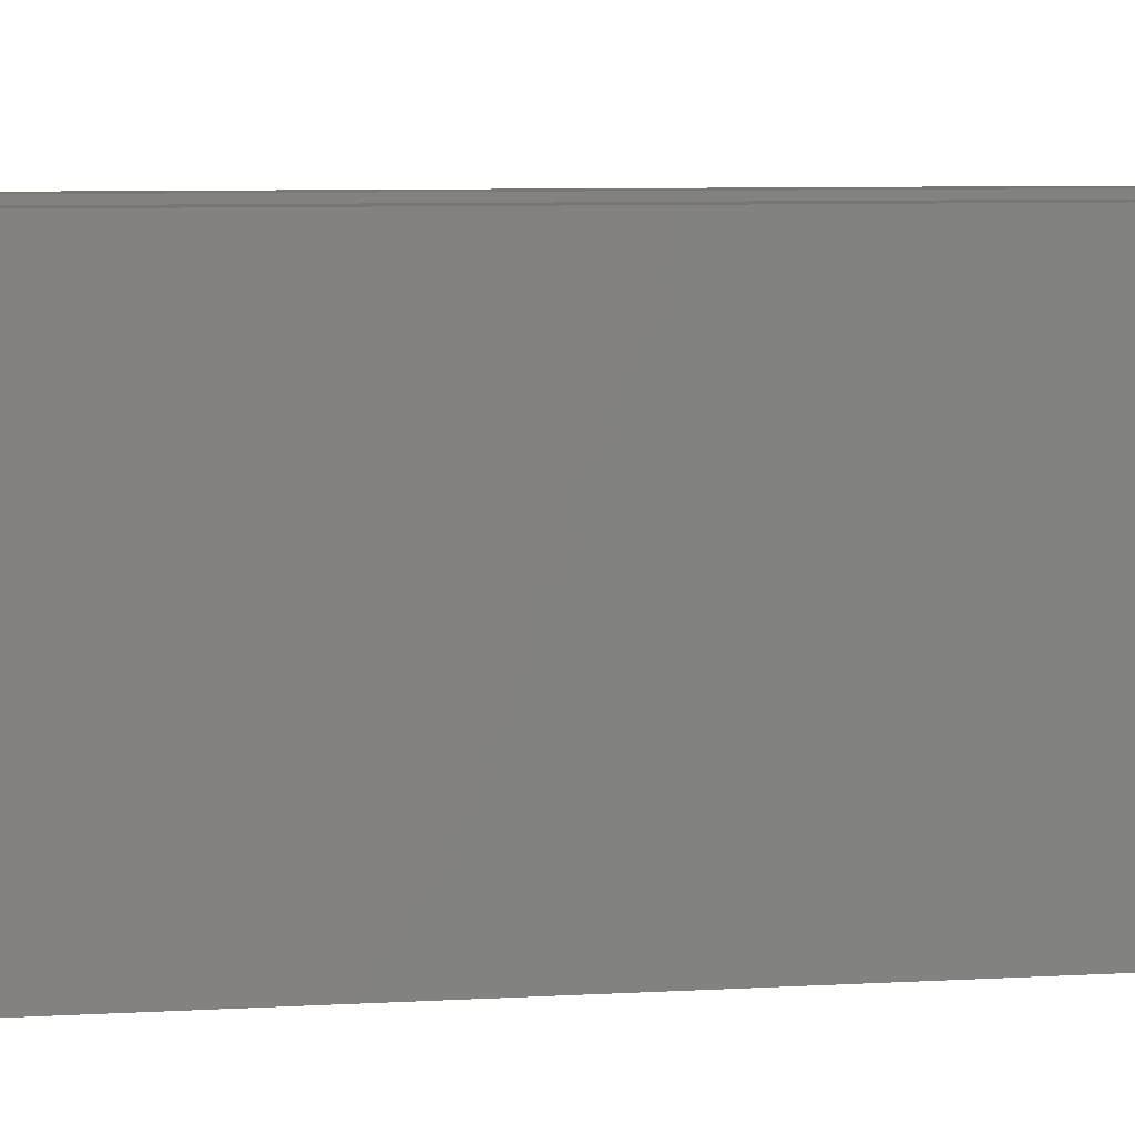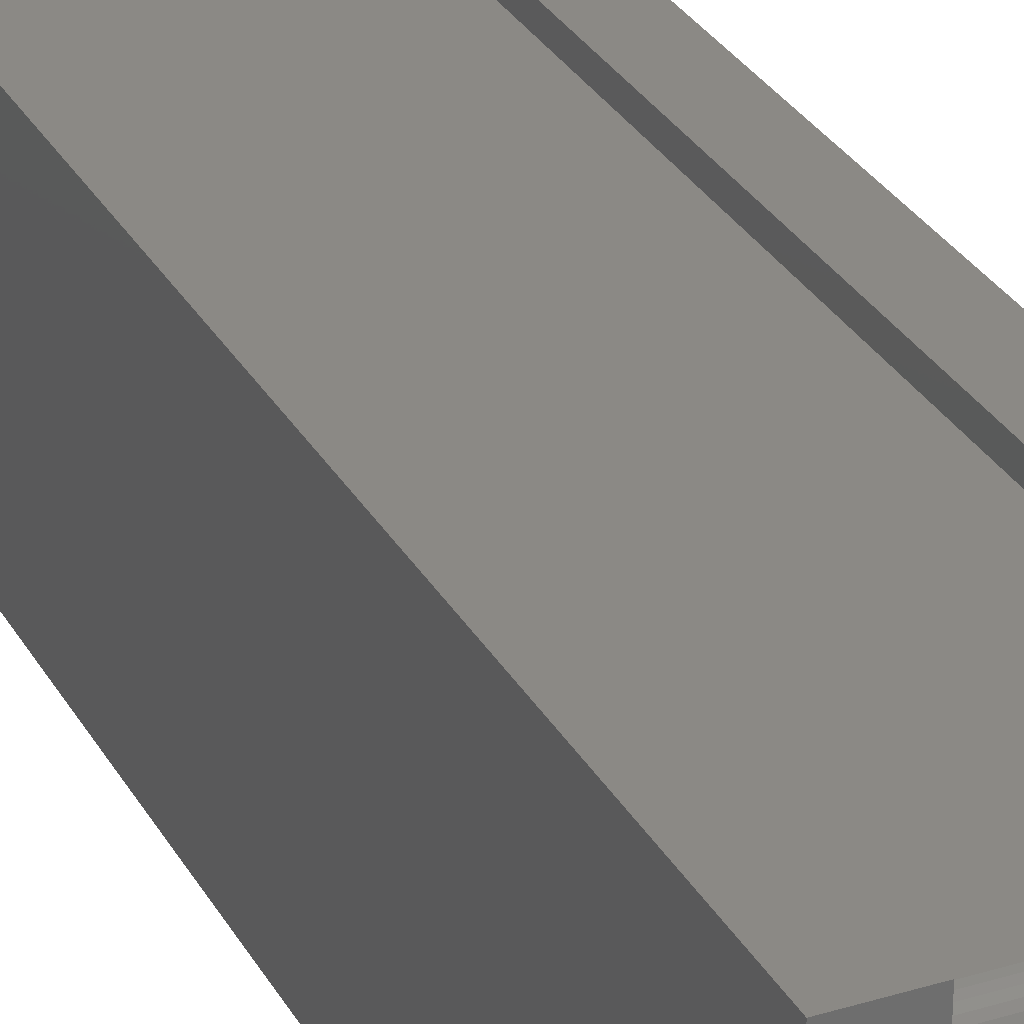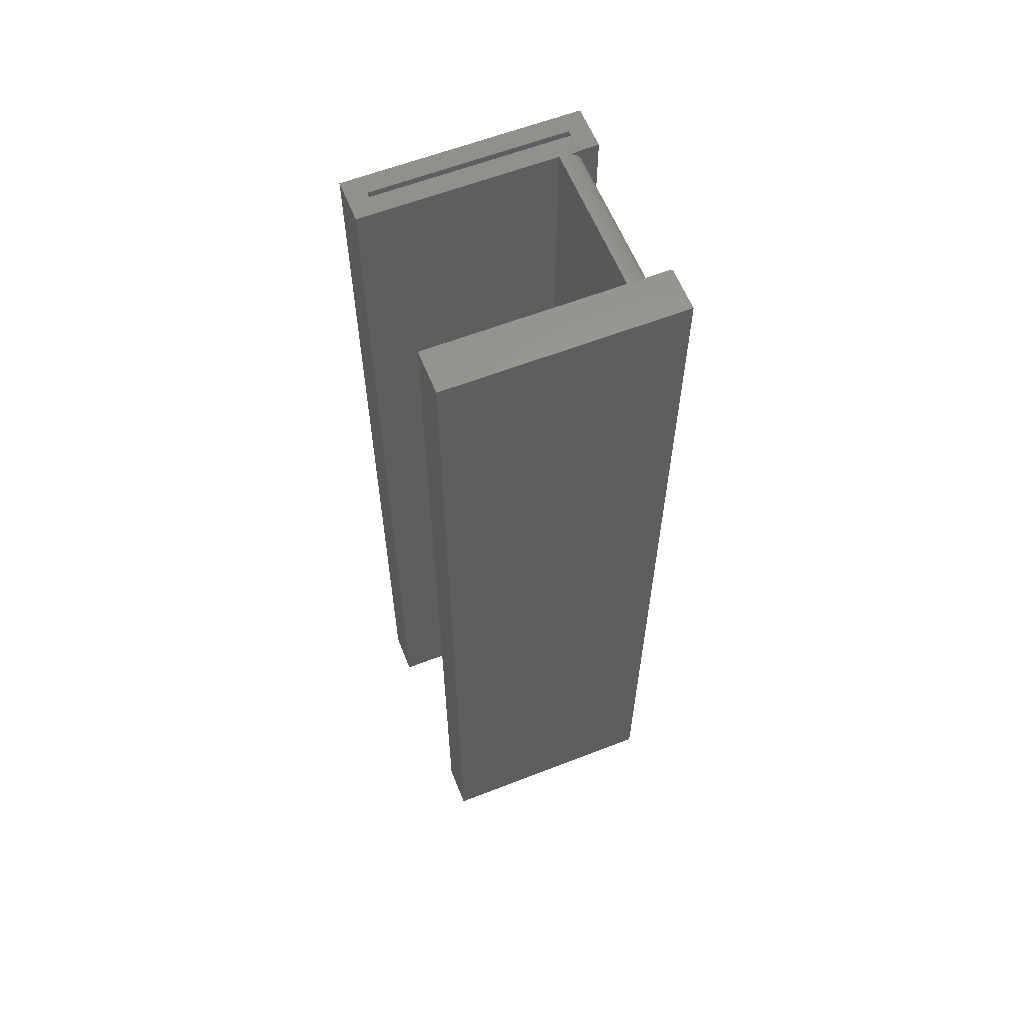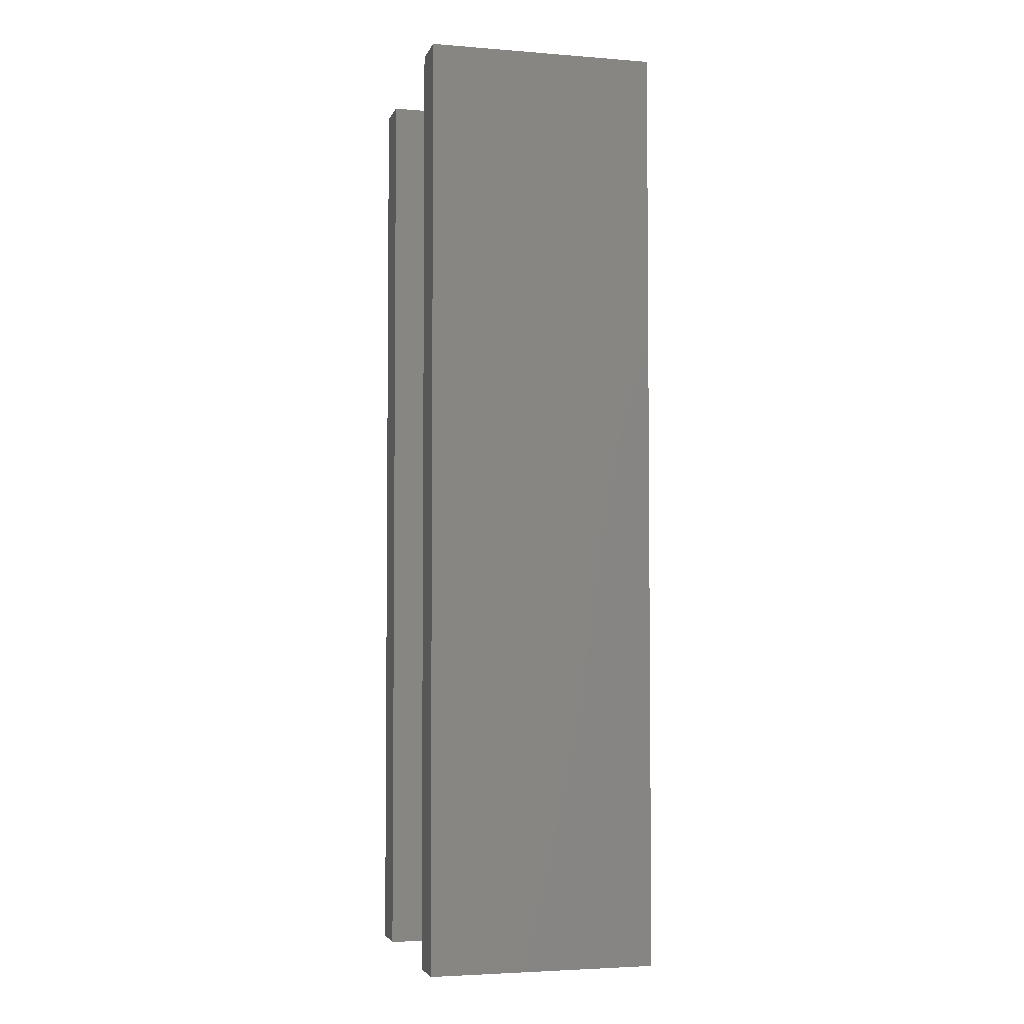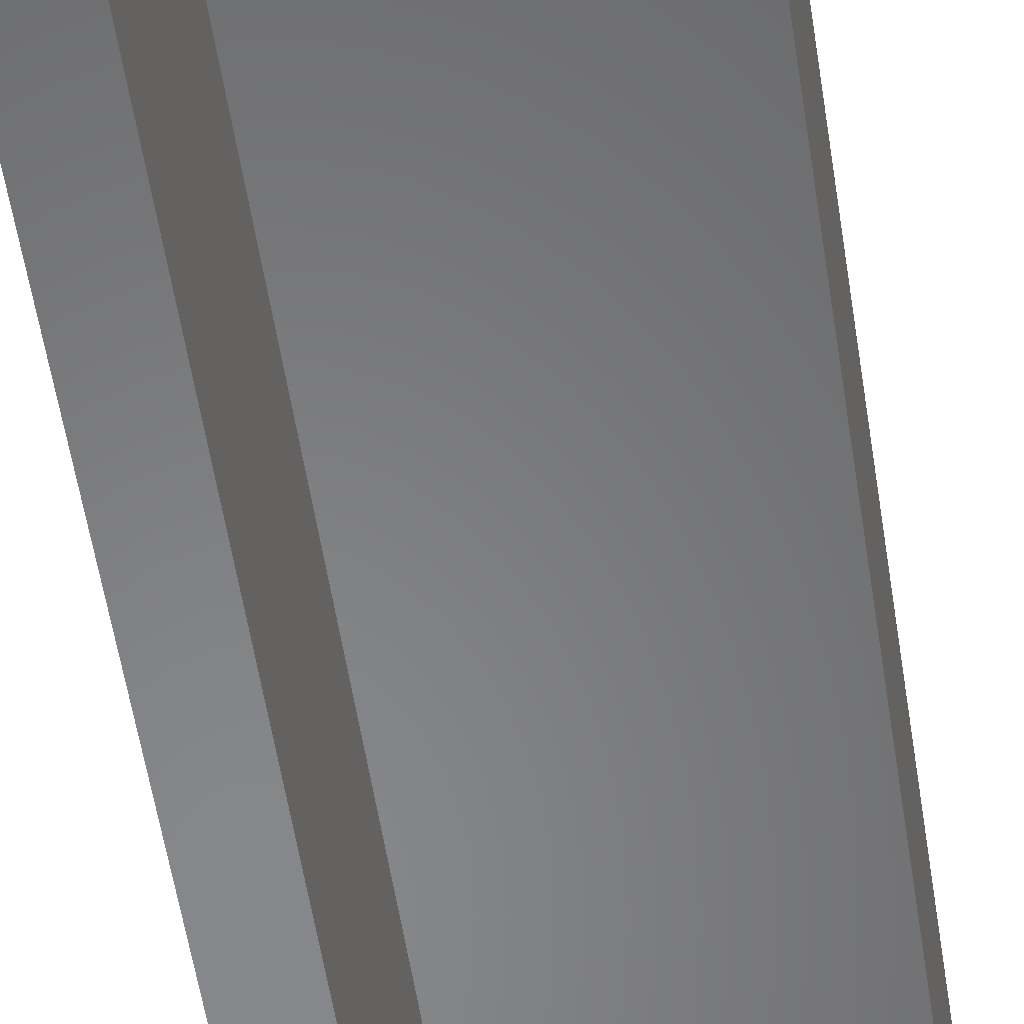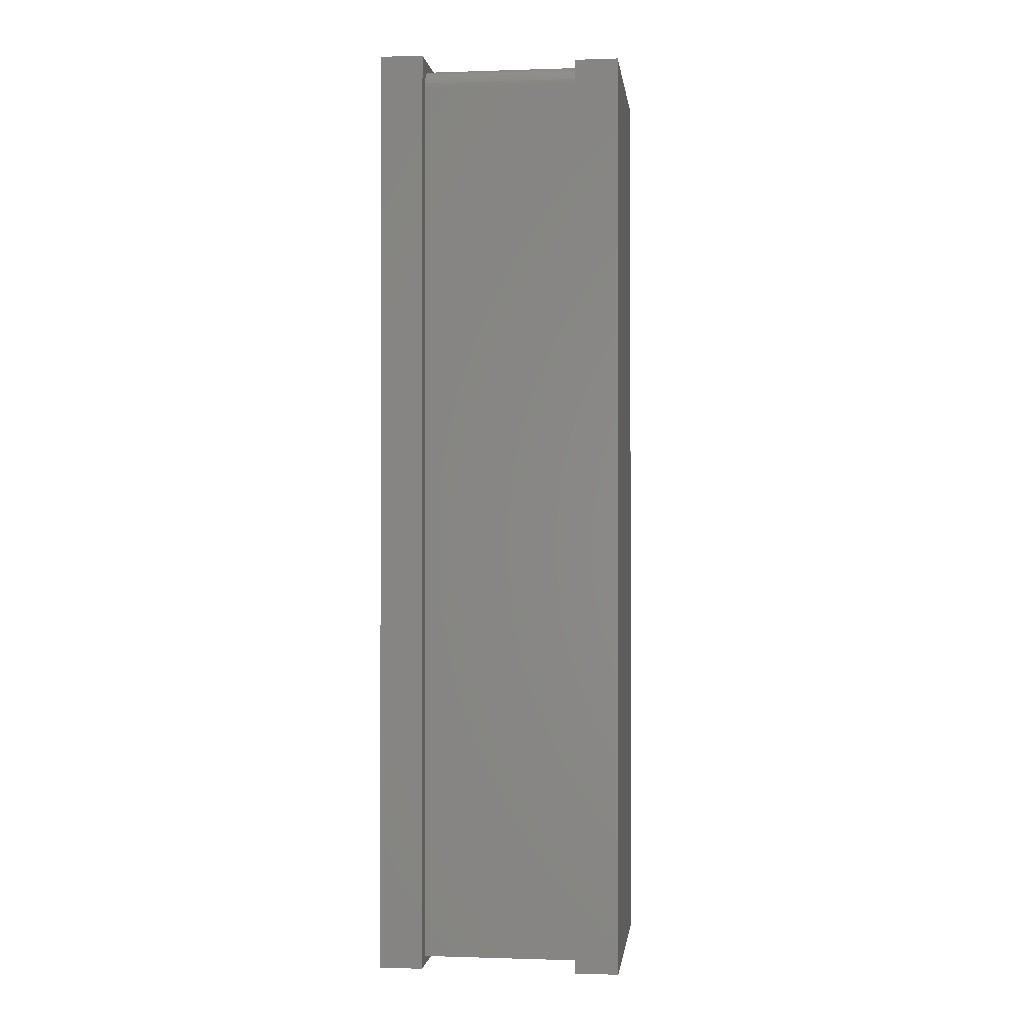
<metadata>
{"format":"stl","ext":"stl","renderer":"f3d","projection":"perspective","resolution":1024,"background":"white","views":[{"elev":4.6,"azim":-104.9,"up":"+Z"},{"elev":29.6,"azim":155.8,"up":"+Z"},{"elev":60.3,"azim":-111.7,"up":"+Y"},{"elev":-3.7,"azim":-104.6,"up":"+Y"},{"elev":-54.3,"azim":-171.4,"up":"+Z"},{"elev":-0.6,"azim":7.0,"up":"+Y"}]}
</metadata>
<code>
# stl→obj: 66 verts, 124 faces
v -0.2535 -0.7578 0.1094
v -0.2535 -0.7578 0.08166
v -0.2535 -0.75 0.09688
v -0.2535 -0.7578 -0.07812
v -0.2535 -0.75 0.07812
v -0.2535 -0.75 0.08166
v -0.2535 0.007812 0.1094
v -0.2535 -0.01562 0.09688
v -0.2535 -0.01258 0.09657
v -0.2535 -0.009646 0.09569
v -0.2535 -0.006944 0.09424
v -0.2535 -0.004576 0.0923
v -0.2535 -0.002633 0.08993
v -0.2535 -0.001189 0.08723
v -0.2535 -0.0003002 0.0843
v -0.2535 8.674e-19 0.08166
v -0.2535 0.007812 0.08166
v -0.2535 6.711e-19 0.07812
v -0.2535 0.007812 -0.07812
v -0.125 -0.75 0.09688
v -0.125 -0.7578 0.08166
v -0.125 -0.7578 0.1094
v -0.125 -0.7578 -0.07812
v -0.125 -0.75 0.08166
v -0.125 -0.75 0.07812
v -0.125 7.806e-18 0.07812
v -0.125 -8.674e-19 -0.07812
v -0.125 9.541e-18 0.1094
v -0.125 8.847e-18 0.09688
v -0.125 -0.001189 0.08723
v -0.125 -0.002633 0.08993
v -0.125 -0.004576 0.0923
v -0.125 -0.006944 0.09424
v -0.125 -0.009646 0.09569
v -0.125 -0.01258 0.09657
v -0.125 -0.01562 0.09688
v -0.125 -0.0003002 0.0843
v -0.1094 9.541e-18 0.09375
v -0.125 7.98e-18 0.08125
v -0.1094 8.674e-19 -0.0625
v -0.1051 1.105e-18 -0.0625
v -0.08947 1.105e-18 -0.07812
v -0.1094 8.87e-18 0.08166
v -0.08947 1.151e-17 0.1094
v -0.1051 9.778e-18 0.09375
v -0.1094 -0.7422 0.08166
v -0.1094 -0.7422 -0.0625
v -0.1094 -0.7422 0.09375
v -0.1051 -0.7422 -0.0625
v -0.1051 -0.7422 0.09375
v -0.08947 -0.7578 -0.07812
v -0.08947 -0.7578 0.1094
v -0.2891 0.007812 -0.07812
v -0.2891 -0.7578 -0.07812
v -0.2891 0.007812 0.1094
v -0.2891 -0.7578 0.1094
v -0.2734 -0.007812 -0.0625
v -0.2734 -0.7422 -0.0625
v -0.2692 -0.007812 -0.0625
v -0.2692 -0.7422 -0.0625
v -0.2692 -0.007812 0.08166
v -0.2692 -0.7422 0.08166
v -0.2692 -0.007812 0.09375
v -0.2692 -0.7422 0.09375
v -0.2734 -0.007812 0.09375
v -0.2734 -0.7422 0.09375
f 1 2 3
f 2 4 5
f 2 5 6
f 2 6 3
f 7 1 3
f 7 3 8
f 7 8 9
f 7 9 10
f 7 10 11
f 7 11 12
f 7 12 13
f 7 13 14
f 7 14 15
f 7 15 16
f 17 7 16
f 17 16 18
f 17 18 19
f 19 18 4
f 4 18 5
f 20 21 22
f 23 21 20
f 23 20 24
f 23 24 25
f 23 25 26
f 23 26 27
f 28 29 30
f 28 30 31
f 28 31 32
f 28 32 33
f 28 33 34
f 28 34 35
f 28 35 36
f 28 36 20
f 28 20 22
f 36 8 20
f 20 8 3
f 37 30 38
f 39 37 38
f 40 41 42
f 28 38 29
f 29 38 30
f 43 39 38
f 44 42 41
f 44 41 45
f 44 45 38
f 44 38 28
f 18 16 39
f 18 39 43
f 18 43 26
f 42 27 40
f 40 27 26
f 40 26 43
f 43 46 40
f 40 46 47
f 38 48 43
f 43 48 46
f 39 16 37
f 37 16 15
f 37 15 30
f 30 15 14
f 30 14 31
f 31 14 13
f 31 13 32
f 32 13 12
f 32 12 33
f 33 12 11
f 33 11 34
f 34 11 10
f 34 10 35
f 35 10 9
f 35 9 36
f 36 9 8
f 18 26 5
f 5 26 25
f 20 3 24
f 24 3 6
f 24 6 25
f 25 6 5
f 40 47 41
f 41 47 49
f 41 49 45
f 45 49 50
f 45 50 38
f 38 50 48
f 27 42 23
f 23 42 51
f 42 44 51
f 51 44 52
f 44 28 52
f 52 28 22
f 23 51 21
f 21 51 52
f 21 52 22
f 53 19 54
f 54 19 4
f 7 55 1
f 1 55 56
f 55 53 56
f 56 53 54
f 7 17 55
f 55 17 19
f 55 19 53
f 54 4 56
f 56 4 2
f 56 2 1
f 48 50 46
f 50 47 46
f 49 47 50
f 57 58 59
f 59 58 60
f 61 62 63
f 63 62 64
f 59 60 61
f 61 60 62
f 63 64 65
f 65 64 66
f 65 66 57
f 57 66 58
f 57 61 65
f 57 59 61
f 65 61 63
f 66 62 58
f 62 60 58
f 64 62 66

</code>
